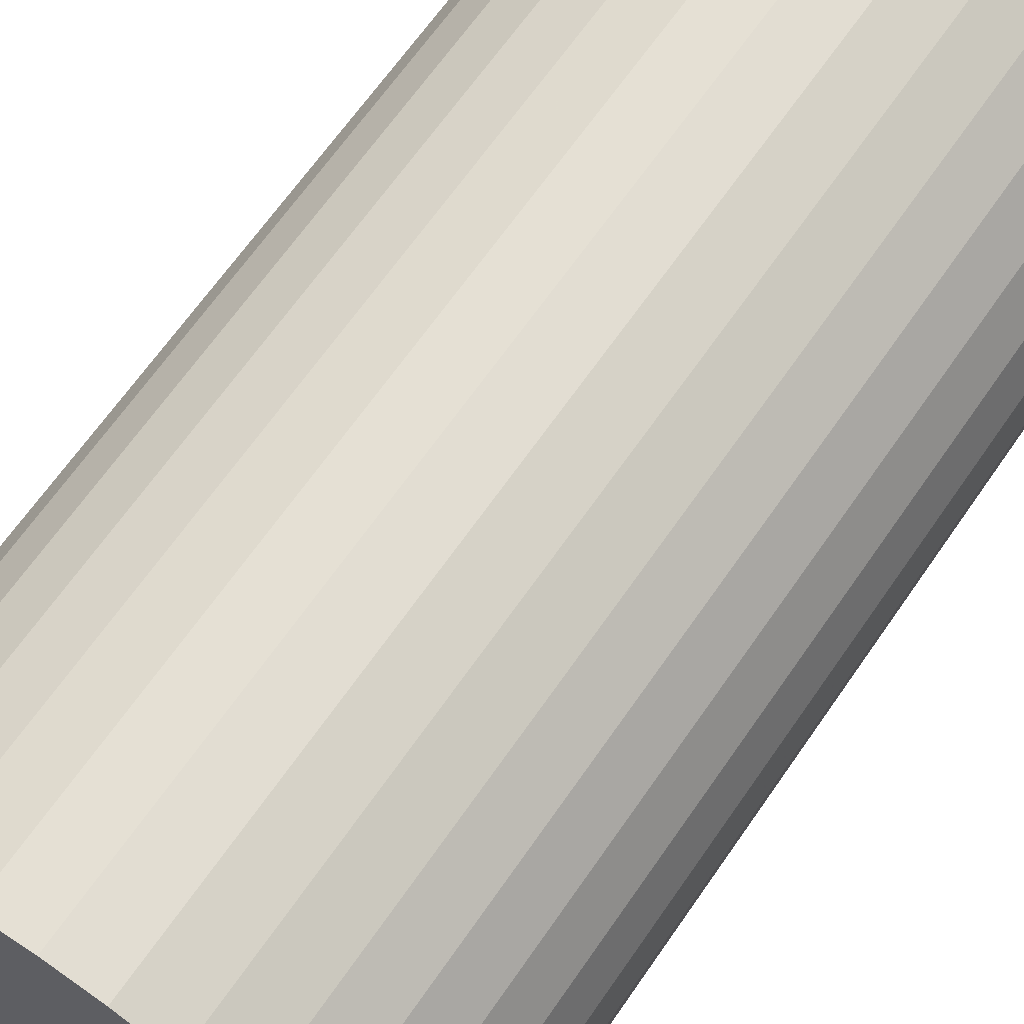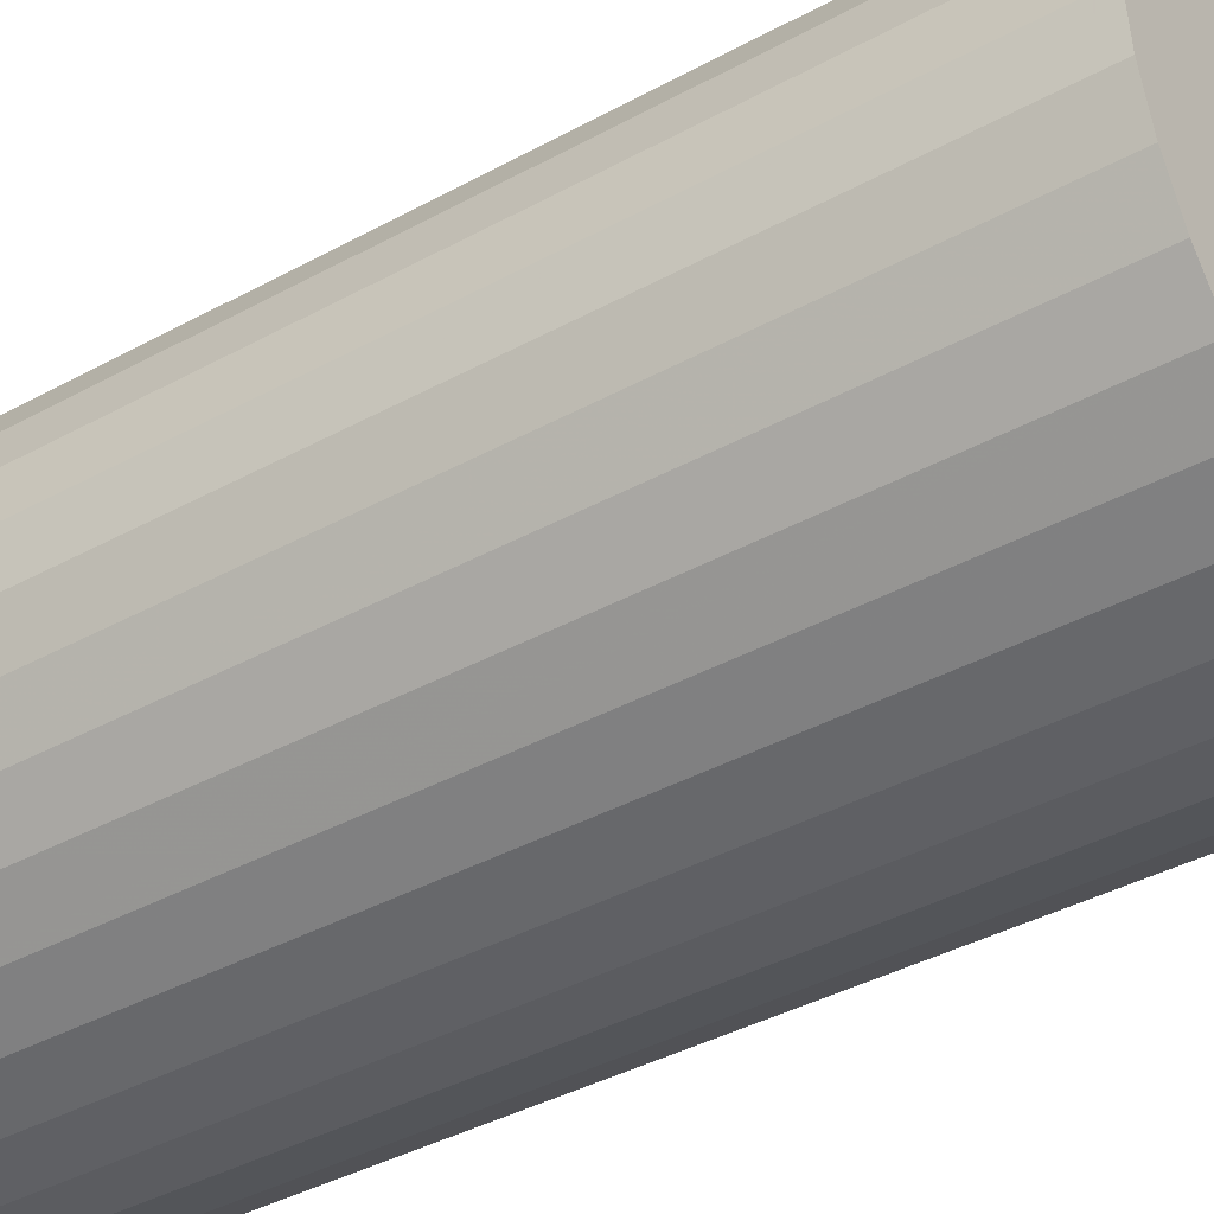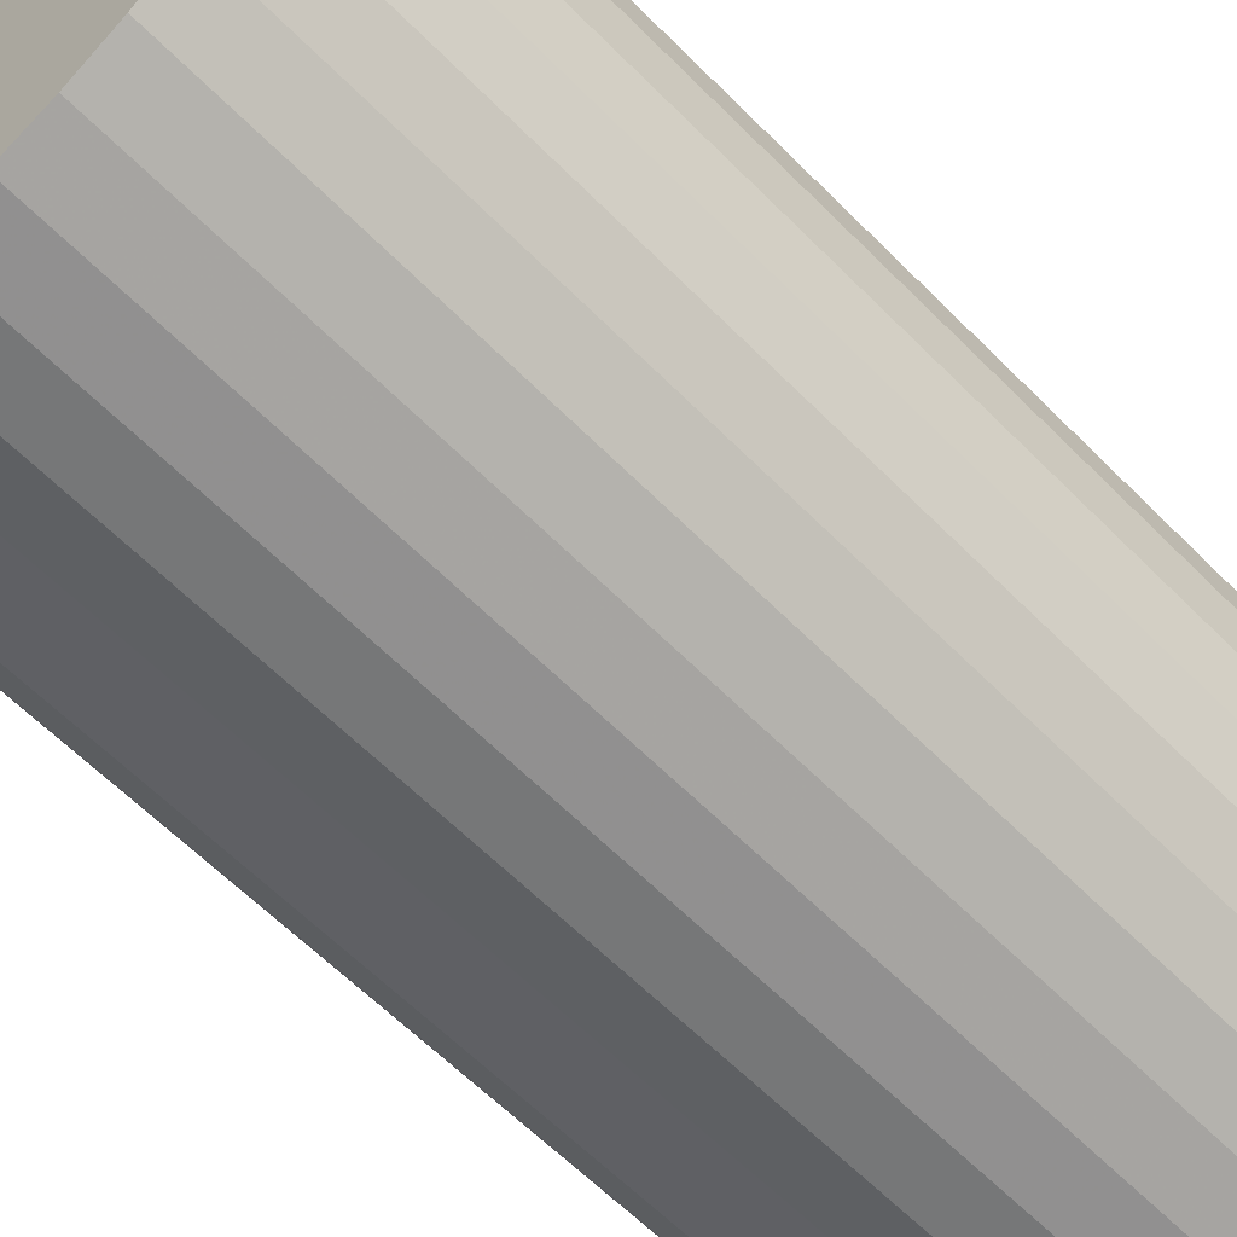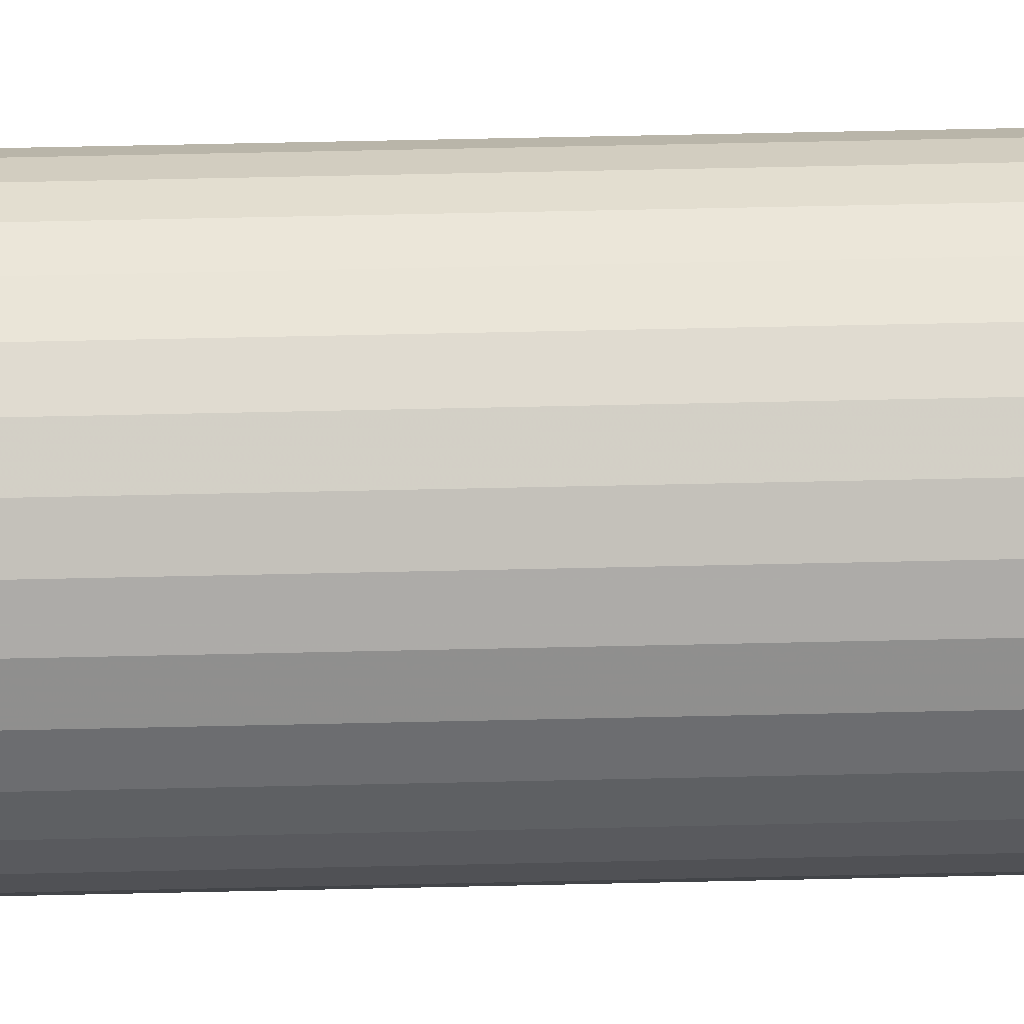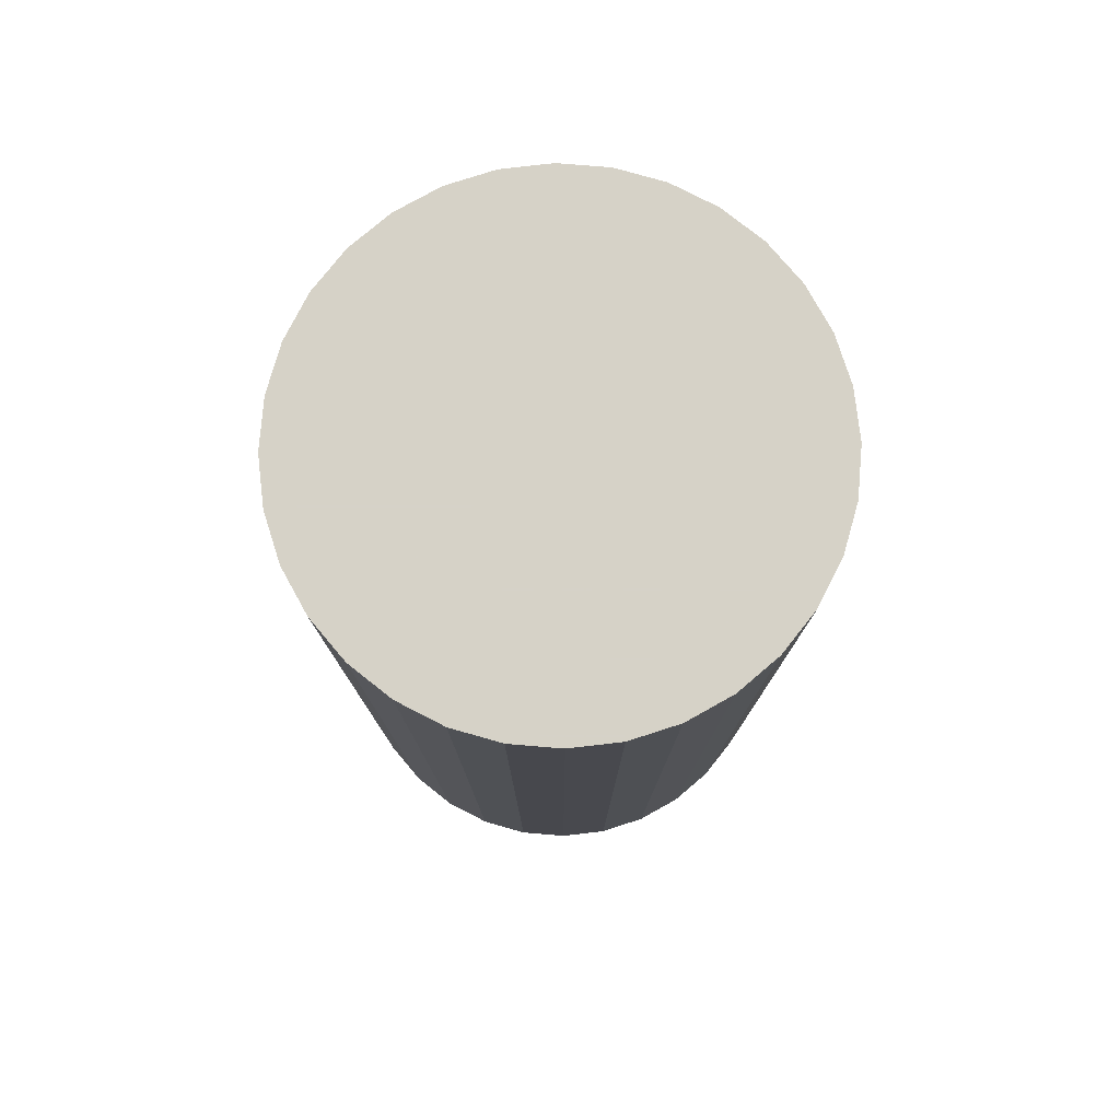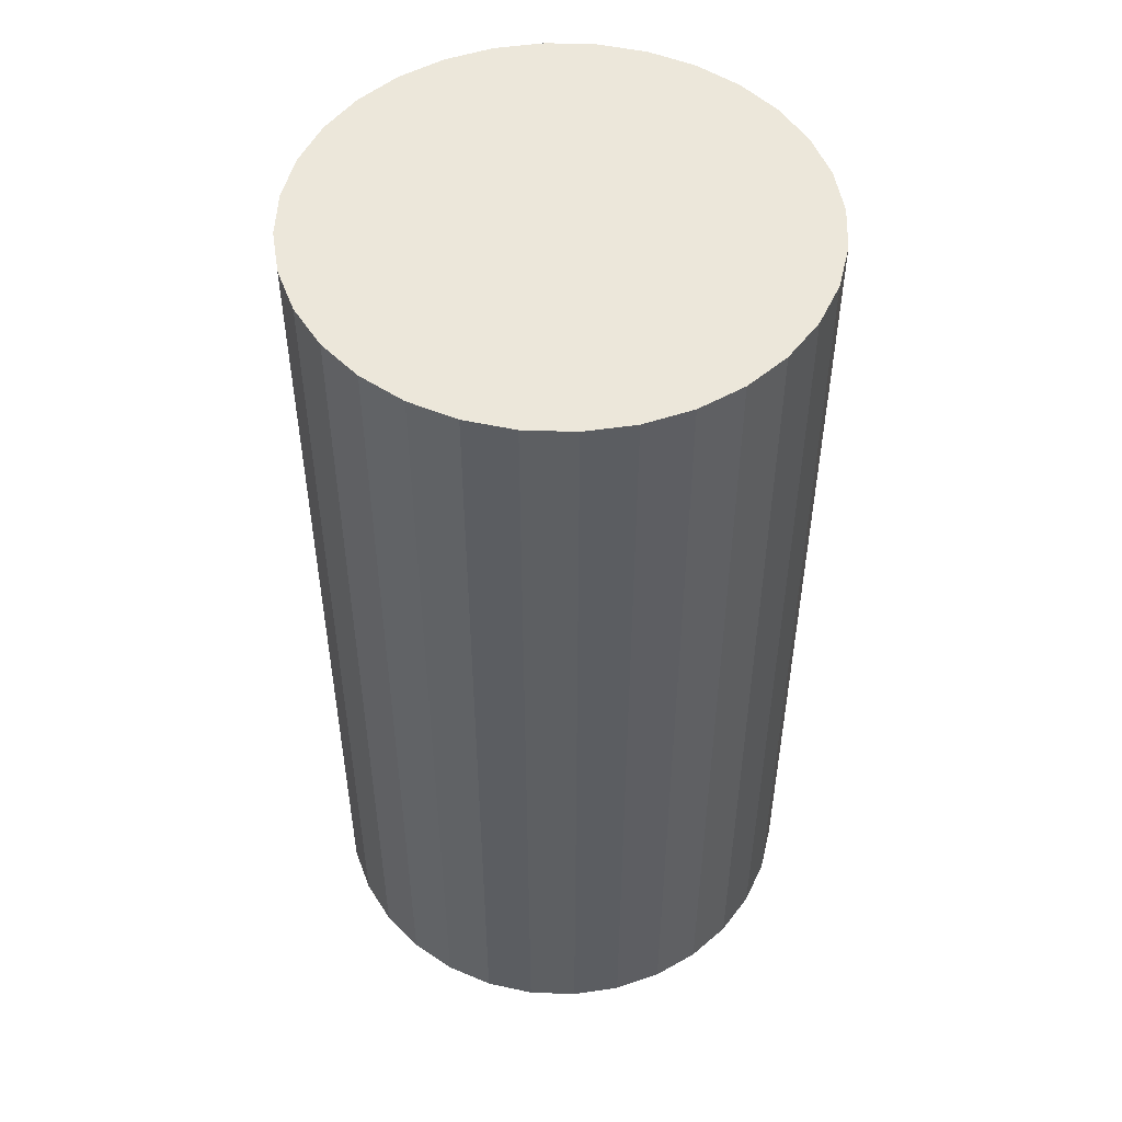
<metadata>
{"format":"obj","ext":"obj","renderer":"f3d","projection":"perspective","resolution":1024,"background":"white","views":[{"elev":65.8,"azim":-145.4,"up":"+Y"},{"elev":-39.7,"azim":-55.8,"up":"+Y"},{"elev":-61.5,"azim":44.3,"up":"+Y"},{"elev":75.4,"azim":-91.2,"up":"+Y"},{"elev":78.5,"azim":-124.7,"up":"+Z"},{"elev":50.6,"azim":-127.2,"up":"+Z"}]}
</metadata>
<code>
v 0 0 -0.04143
v 0.02221 0 -0.04143
v 0.02221 0 0.04143
v 0 0 0.04143
v 0.02178 0.004333 -0.04143
v 0.02178 0.004333 0.04143
v 0.02052 0.008499 -0.04143
v 0.02052 0.008499 0.04143
v 0.01847 0.01234 -0.04143
v 0.01847 0.01234 0.04143
v 0.0157 0.0157 -0.04143
v 0.0157 0.0157 0.04143
v 0.01234 0.01847 -0.04143
v 0.01234 0.01847 0.04143
v 0.008499 0.02052 -0.04143
v 0.008499 0.02052 0.04143
v 0.004333 0.02178 -0.04143
v 0.004333 0.02178 0.04143
v 0 0.02221 -0.04143
v 0 0.02221 0.04143
v -0.004333 0.02178 -0.04143
v -0.004333 0.02178 0.04143
v -0.008499 0.02052 -0.04143
v -0.008499 0.02052 0.04143
v -0.01234 0.01847 -0.04143
v -0.01234 0.01847 0.04143
v -0.0157 0.0157 -0.04143
v -0.0157 0.0157 0.04143
v -0.01847 0.01234 -0.04143
v -0.01847 0.01234 0.04143
v -0.02052 0.008499 -0.04143
v -0.02052 0.008499 0.04143
v -0.02178 0.004333 -0.04143
v -0.02178 0.004333 0.04143
v -0.02221 0 -0.04143
v -0.02221 0 0.04143
v -0.02178 -0.004333 -0.04143
v -0.02178 -0.004333 0.04143
v -0.02052 -0.008499 -0.04143
v -0.02052 -0.008499 0.04143
v -0.01847 -0.01234 -0.04143
v -0.01847 -0.01234 0.04143
v -0.0157 -0.0157 -0.04143
v -0.0157 -0.0157 0.04143
v -0.01234 -0.01847 -0.04143
v -0.01234 -0.01847 0.04143
v -0.008499 -0.02052 -0.04143
v -0.008499 -0.02052 0.04143
v -0.004333 -0.02178 -0.04143
v -0.004333 -0.02178 0.04143
v -0 -0.02221 -0.04143
v -0 -0.02221 0.04143
v 0.004333 -0.02178 -0.04143
v 0.004333 -0.02178 0.04143
v 0.008499 -0.02052 -0.04143
v 0.008499 -0.02052 0.04143
v 0.01234 -0.01847 -0.04143
v 0.01234 -0.01847 0.04143
v 0.0157 -0.0157 -0.04143
v 0.0157 -0.0157 0.04143
v 0.01847 -0.01234 -0.04143
v 0.01847 -0.01234 0.04143
v 0.02052 -0.008499 -0.04143
v 0.02052 -0.008499 0.04143
v 0.02178 -0.004333 -0.04143
v 0.02178 -0.004333 0.04143
f 2 1 5
f 2 5 3
f 3 5 6
f 3 6 4
f 5 1 7
f 5 7 6
f 6 7 8
f 6 8 4
f 7 1 9
f 7 9 8
f 8 9 10
f 8 10 4
f 9 1 11
f 9 11 10
f 10 11 12
f 10 12 4
f 11 1 13
f 11 13 12
f 12 13 14
f 12 14 4
f 13 1 15
f 13 15 14
f 14 15 16
f 14 16 4
f 15 1 17
f 15 17 16
f 16 17 18
f 16 18 4
f 17 1 19
f 17 19 18
f 18 19 20
f 18 20 4
f 19 1 21
f 19 21 20
f 20 21 22
f 20 22 4
f 21 1 23
f 21 23 22
f 22 23 24
f 22 24 4
f 23 1 25
f 23 25 24
f 24 25 26
f 24 26 4
f 25 1 27
f 25 27 26
f 26 27 28
f 26 28 4
f 27 1 29
f 27 29 28
f 28 29 30
f 28 30 4
f 29 1 31
f 29 31 30
f 30 31 32
f 30 32 4
f 31 1 33
f 31 33 32
f 32 33 34
f 32 34 4
f 33 1 35
f 33 35 34
f 34 35 36
f 34 36 4
f 35 1 37
f 35 37 36
f 36 37 38
f 36 38 4
f 37 1 39
f 37 39 38
f 38 39 40
f 38 40 4
f 39 1 41
f 39 41 40
f 40 41 42
f 40 42 4
f 41 1 43
f 41 43 42
f 42 43 44
f 42 44 4
f 43 1 45
f 43 45 44
f 44 45 46
f 44 46 4
f 45 1 47
f 45 47 46
f 46 47 48
f 46 48 4
f 47 1 49
f 47 49 48
f 48 49 50
f 48 50 4
f 49 1 51
f 49 51 50
f 50 51 52
f 50 52 4
f 51 1 53
f 51 53 52
f 52 53 54
f 52 54 4
f 53 1 55
f 53 55 54
f 54 55 56
f 54 56 4
f 55 1 57
f 55 57 56
f 56 57 58
f 56 58 4
f 57 1 59
f 57 59 58
f 58 59 60
f 58 60 4
f 59 1 61
f 59 61 60
f 60 61 62
f 60 62 4
f 61 1 63
f 61 63 62
f 62 63 64
f 62 64 4
f 63 1 65
f 63 65 64
f 64 65 66
f 64 66 4
f 65 1 2
f 65 2 66
f 66 2 3
f 66 3 4

</code>
